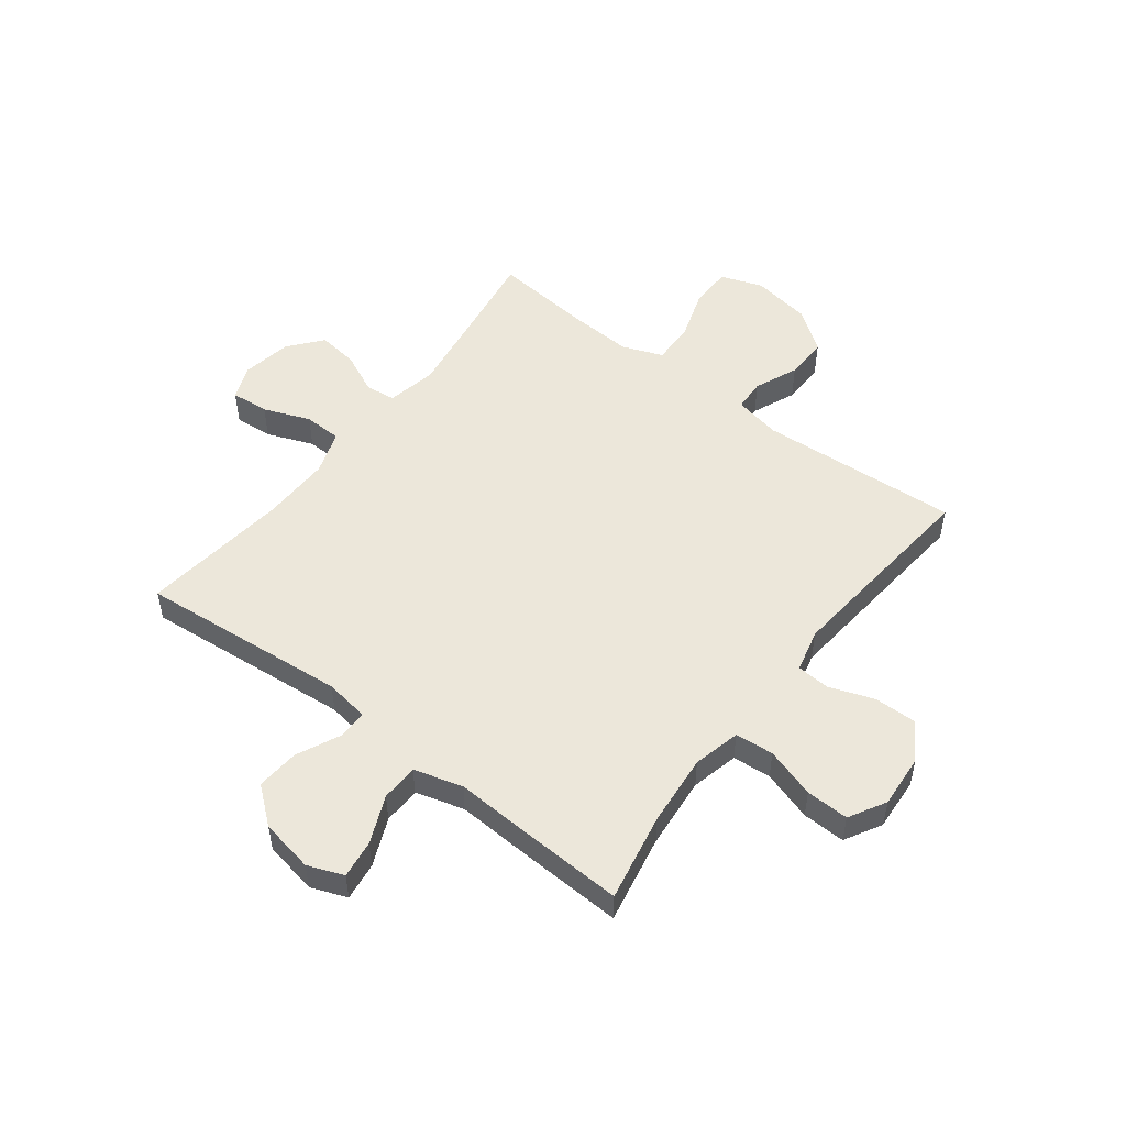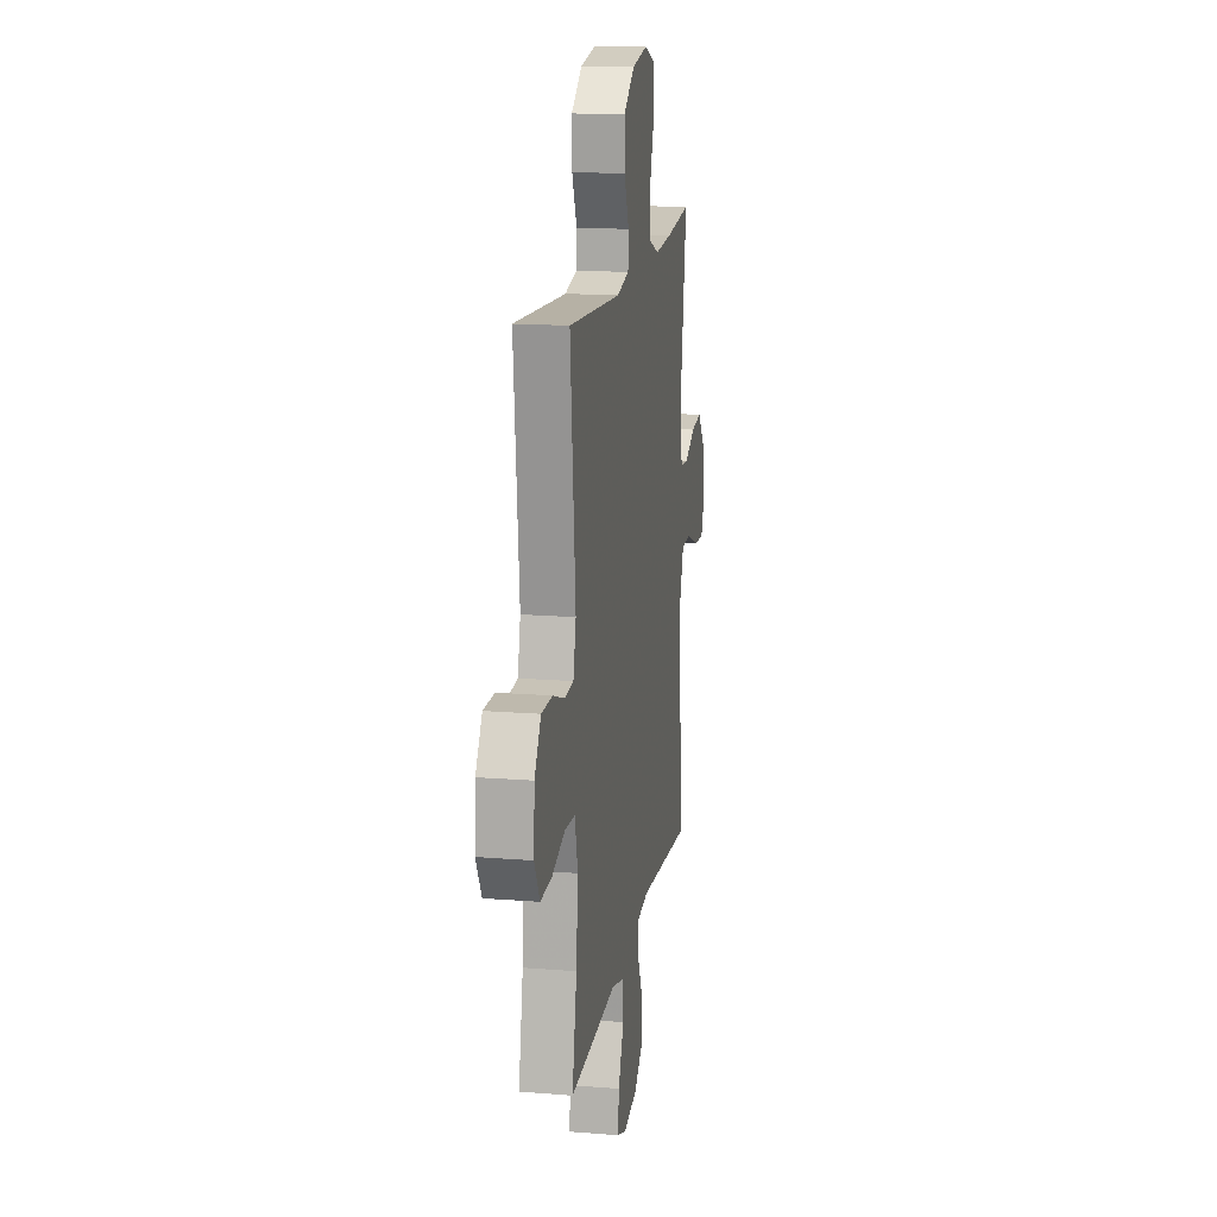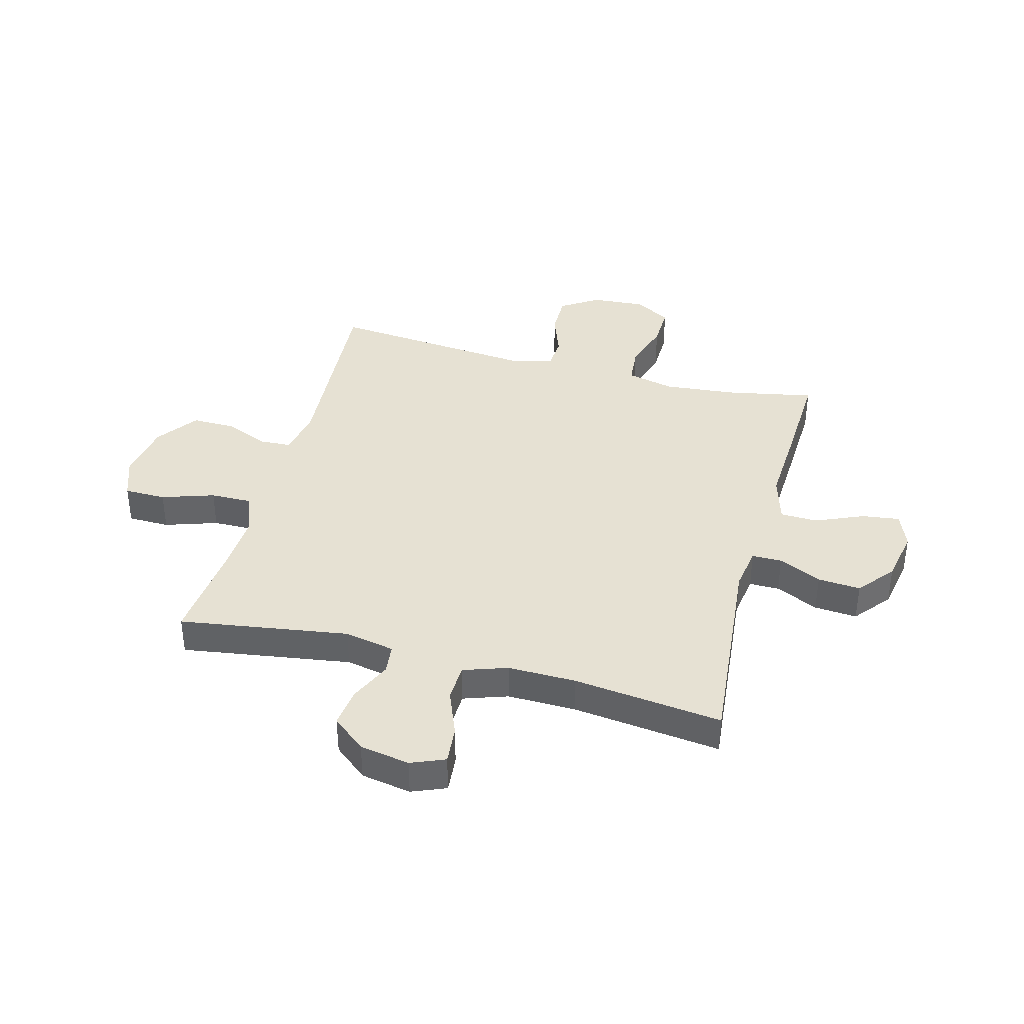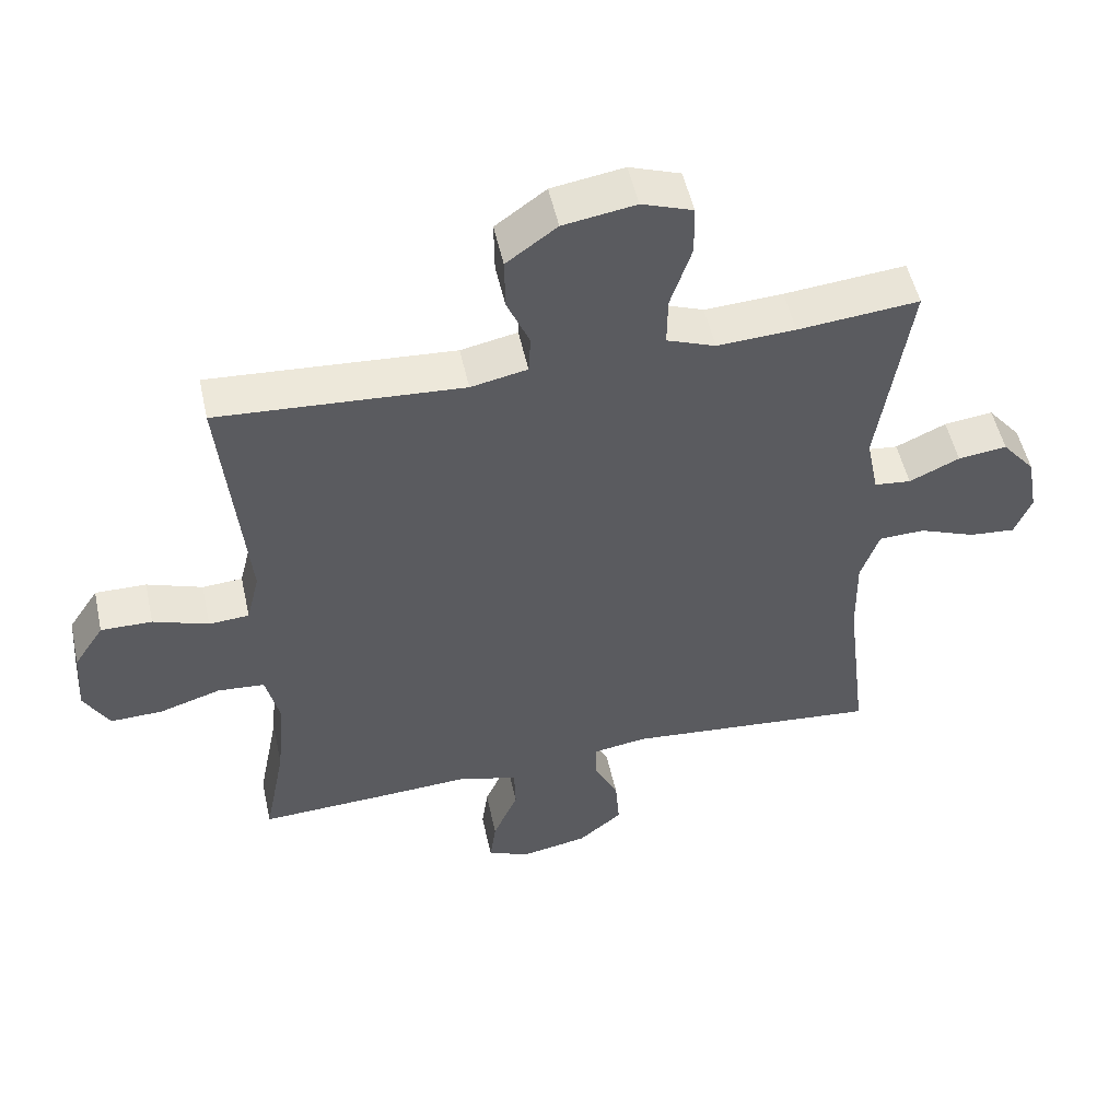
<metadata>
{"format":"obj","ext":"obj","renderer":"f3d","projection":"perspective","resolution":1024,"background":"white","views":[{"elev":51.6,"azim":-142.5,"up":"+Y"},{"elev":15.9,"azim":-80.6,"up":"+Z"},{"elev":38.7,"azim":104.9,"up":"+Y"},{"elev":52.1,"azim":-12.4,"up":"+Z"}]}
</metadata>
<code>
v -0.5 0.07 -0.5
v -0.469 0.07 -0.341
v -0.457 0.07 -0.212
v -0.477 0.07 -0.127
v -0.546 0.07 -0.121
v -0.636 0.07 -0.149
v -0.713 0.07 -0.151
v -0.75 0.07 -0.085
v -0.743 0.07 0.011
v -0.699 0.07 0.078
v -0.624 0.07 0.077
v -0.543 0.07 0.048
v -0.484 0.07 0.052
v -0.465 0.07 0.129
v -0.476 0.07 0.247
v -0.5 0.07 0.5
v -0.141 0.07 0.475
v -0.058 0.07 0.492
v -0.055 0.07 0.549
v -0.088 0.07 0.627
v -0.089 0.07 0.704
v -0.015 0.07 0.758
v 0.091 0.07 0.775
v 0.166 0.07 0.748
v 0.167 0.07 0.673
v 0.136 0.07 0.579
v 0.135 0.07 0.505
v 0.207 0.07 0.477
v 0.322 0.07 0.483
v 0.5 0.07 0.5
v 0.454 0.07 0.196
v 0.472 0.07 0.106
v 0.526 0.07 0.1
v 0.6 0.07 0.134
v 0.672 0.07 0.143
v 0.721 0.07 0.083
v 0.737 0.07 -0.007
v 0.712 0.07 -0.068
v 0.644 0.07 -0.062
v 0.561 0.07 -0.029
v 0.493 0.07 -0.031
v 0.466 0.07 -0.11
v 0.468 0.07 -0.233
v 0.5 0.07 -0.5
v 0.126 0.07 -0.465
v 0.047 0.07 -0.477
v 0.047 0.07 -0.531
v 0.083 0.07 -0.608
v 0.089 0.07 -0.685
v 0.024 0.07 -0.738
v -0.072 0.07 -0.756
v -0.136 0.07 -0.731
v -0.127 0.07 -0.663
v -0.09 0.07 -0.577
v -0.092 0.07 -0.51
v -0.179 0.07 -0.485
v -0.313 0.07 -0.492
v -0.5 0 -0.5
v -0.469 0 -0.341
v -0.457 0 -0.212
v -0.477 0 -0.127
v -0.546 0 -0.121
v -0.636 0 -0.149
v -0.713 0 -0.151
v -0.75 0 -0.085
v -0.743 0 0.011
v -0.699 0 0.078
v -0.624 0 0.077
v -0.543 0 0.048
v -0.484 0 0.052
v -0.465 0 0.129
v -0.476 0 0.247
v -0.5 0 0.5
v -0.141 0 0.475
v -0.058 0 0.492
v -0.055 0 0.549
v -0.088 0 0.627
v -0.089 0 0.704
v -0.015 0 0.758
v 0.091 0 0.775
v 0.166 0 0.748
v 0.167 0 0.673
v 0.136 0 0.579
v 0.135 0 0.505
v 0.207 0 0.477
v 0.322 0 0.483
v 0.5 0 0.5
v 0.454 0 0.196
v 0.472 0 0.106
v 0.526 0 0.1
v 0.6 0 0.134
v 0.672 0 0.143
v 0.721 0 0.083
v 0.737 0 -0.007
v 0.712 0 -0.068
v 0.644 0 -0.062
v 0.561 0 -0.029
v 0.493 0 -0.031
v 0.466 0 -0.11
v 0.468 0 -0.233
v 0.5 0 -0.5
v 0.126 0 -0.465
v 0.047 0 -0.477
v 0.047 0 -0.531
v 0.083 0 -0.608
v 0.089 0 -0.685
v 0.024 0 -0.738
v -0.072 0 -0.756
v -0.136 0 -0.731
v -0.127 0 -0.663
v -0.09 0 -0.577
v -0.092 0 -0.51
v -0.179 0 -0.485
v -0.313 0 -0.492
f 56 57 1 2
f 55 56 2 3
f 52 53 54
f 51 52 54
f 50 51 54
f 49 50 54
f 48 49 54
f 47 48 54
f 46 47 54 55
f 43 44 45
f 42 43 45 46
f 55 3 4
f 46 55 4
f 42 46 4
f 41 42 4
f 38 39 40
f 37 38 40
f 36 37 40
f 35 36 40
f 34 35 40
f 33 34 40
f 32 33 40 41
f 29 30 31
f 41 4 5
f 32 41 5
f 31 32 5
f 29 31 5
f 28 29 5
f 24 25 26
f 23 24 26
f 22 23 26
f 21 22 26
f 20 21 26
f 19 20 26
f 18 19 26 27
f 28 5 6
f 27 28 6
f 18 27 6
f 17 18 6
f 10 11 12
f 9 10 12
f 8 9 12
f 7 8 12
f 6 7 12
f 6 12 13
f 17 6 13
f 15 16 17
f 14 15 17
f 13 14 17
f 59 58 114 113
f 60 59 113 112
f 111 110 109
f 111 109 108
f 111 108 107
f 111 107 106
f 111 106 105
f 111 105 104
f 112 111 104 103
f 102 101 100
f 103 102 100 99
f 61 60 112
f 61 112 103
f 61 103 99
f 61 99 98
f 97 96 95
f 97 95 94
f 97 94 93
f 97 93 92
f 97 92 91
f 97 91 90
f 98 97 90 89
f 88 87 86
f 62 61 98
f 62 98 89
f 62 89 88
f 62 88 86
f 62 86 85
f 83 82 81
f 83 81 80
f 83 80 79
f 83 79 78
f 83 78 77
f 83 77 76
f 84 83 76 75
f 63 62 85
f 63 85 84
f 63 84 75
f 63 75 74
f 69 68 67
f 69 67 66
f 69 66 65
f 69 65 64
f 69 64 63
f 70 69 63
f 70 63 74
f 74 73 72
f 74 72 71
f 74 71 70
f 1 58 59 2
f 2 59 60 3
f 3 60 61 4
f 4 61 62 5
f 5 62 63 6
f 6 63 64 7
f 7 64 65 8
f 8 65 66 9
f 9 66 67 10
f 10 67 68 11
f 11 68 69 12
f 12 69 70 13
f 13 70 71 14
f 14 71 72 15
f 15 72 73 16
f 16 73 74 17
f 17 74 75 18
f 18 75 76 19
f 19 76 77 20
f 20 77 78 21
f 21 78 79 22
f 22 79 80 23
f 23 80 81 24
f 24 81 82 25
f 25 82 83 26
f 26 83 84 27
f 27 84 85 28
f 28 85 86 29
f 29 86 87 30
f 30 87 88 31
f 31 88 89 32
f 32 89 90 33
f 33 90 91 34
f 34 91 92 35
f 35 92 93 36
f 36 93 94 37
f 37 94 95 38
f 38 95 96 39
f 39 96 97 40
f 40 97 98 41
f 41 98 99 42
f 42 99 100 43
f 43 100 101 44
f 44 101 102 45
f 45 102 103 46
f 46 103 104 47
f 47 104 105 48
f 48 105 106 49
f 49 106 107 50
f 50 107 108 51
f 51 108 109 52
f 52 109 110 53
f 53 110 111 54
f 54 111 112 55
f 55 112 113 56
f 56 113 114 57
f 57 114 58 1

</code>
